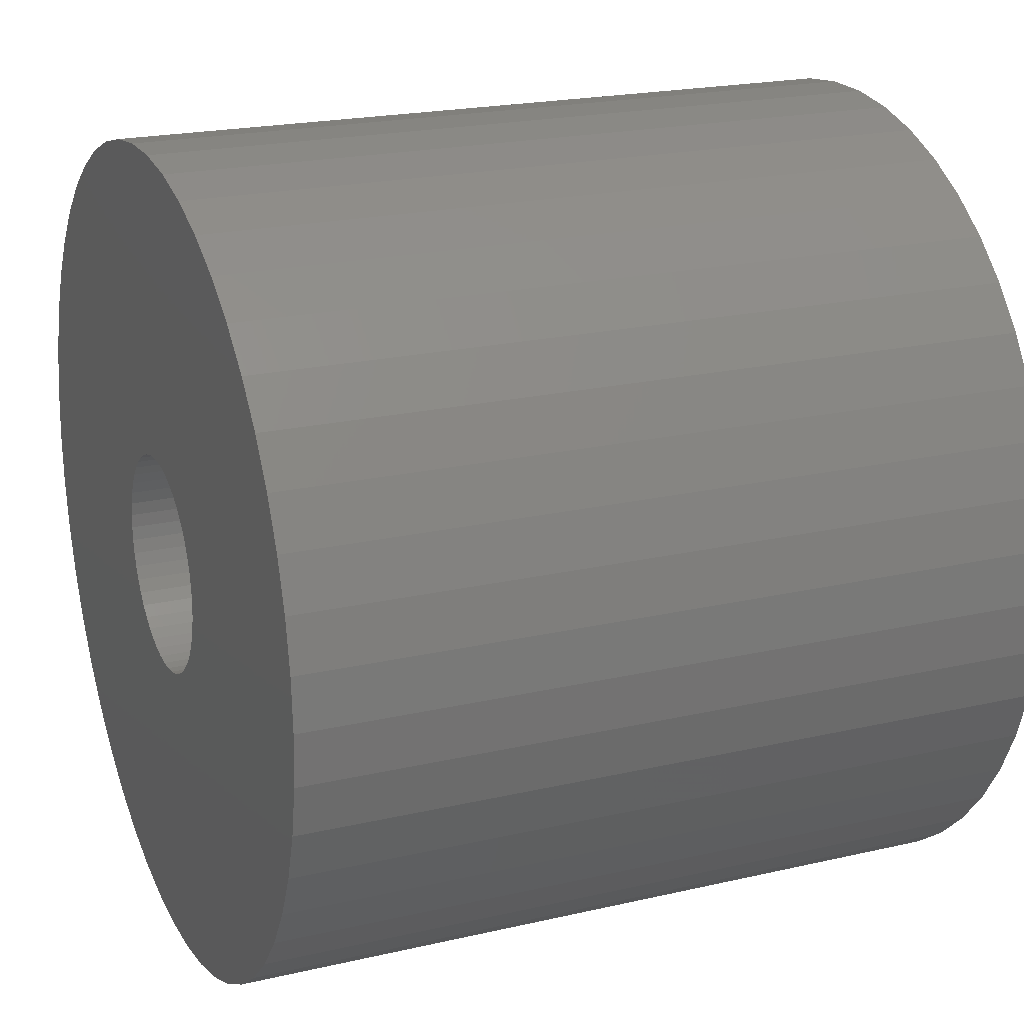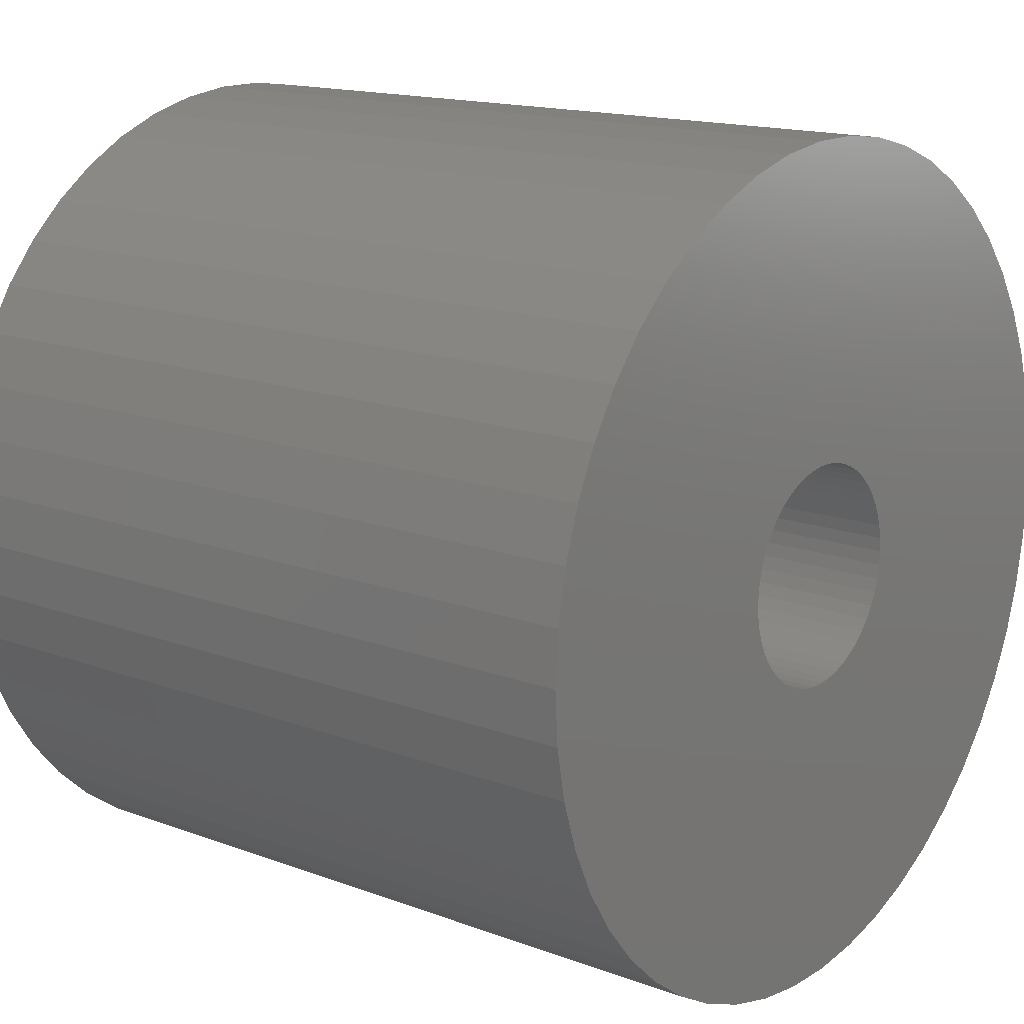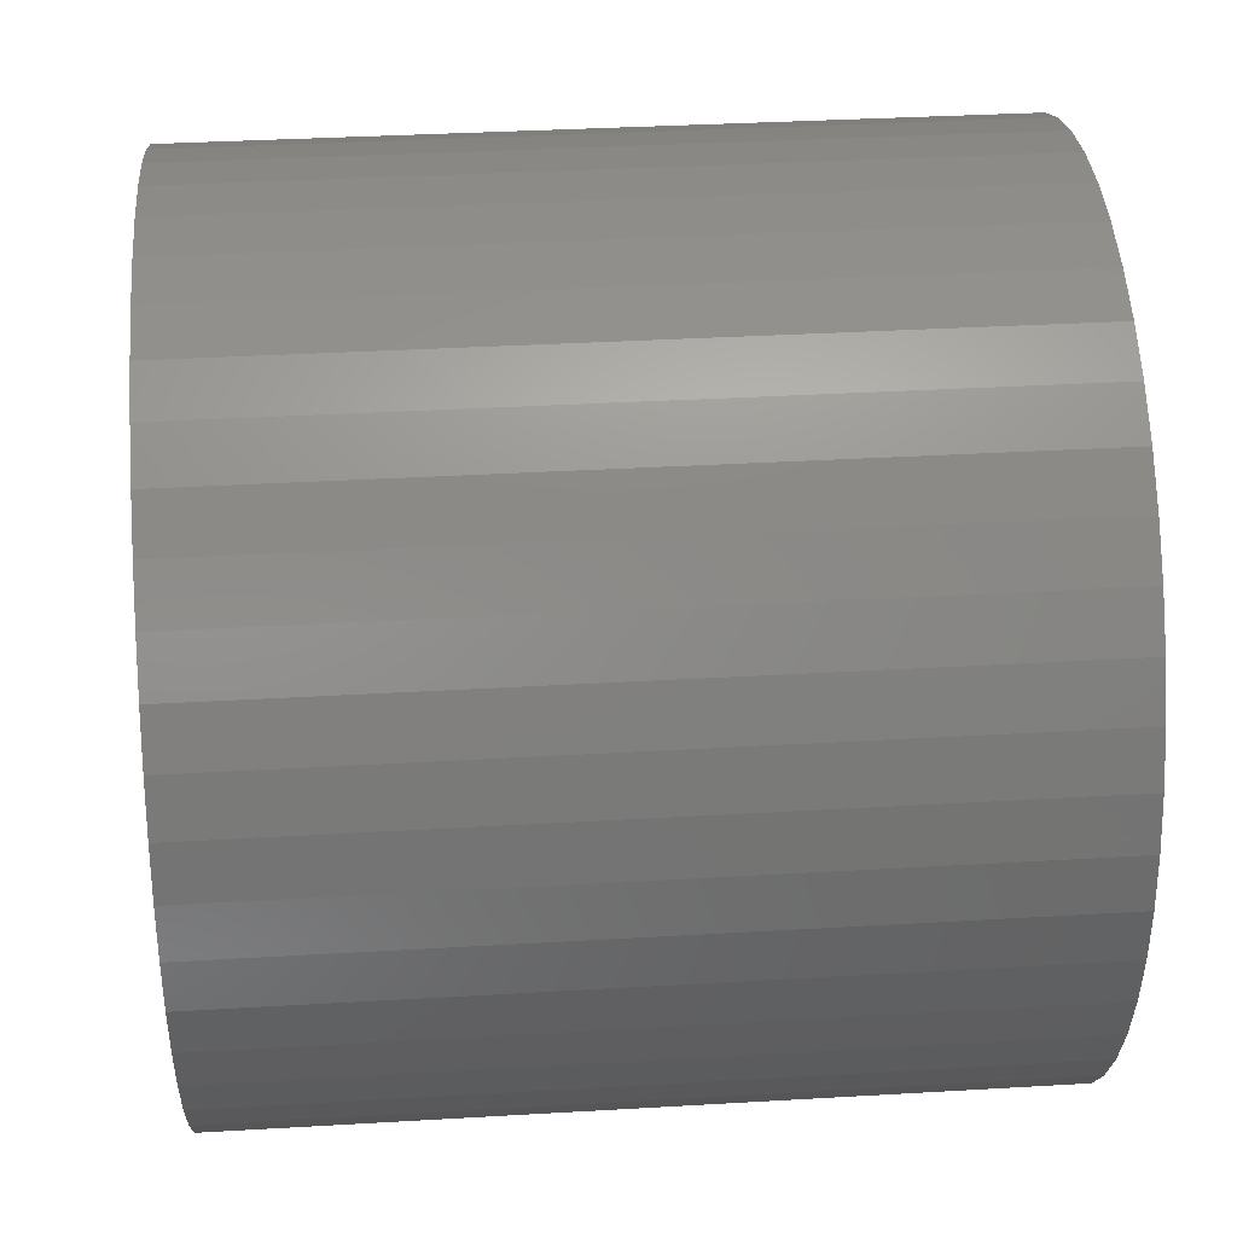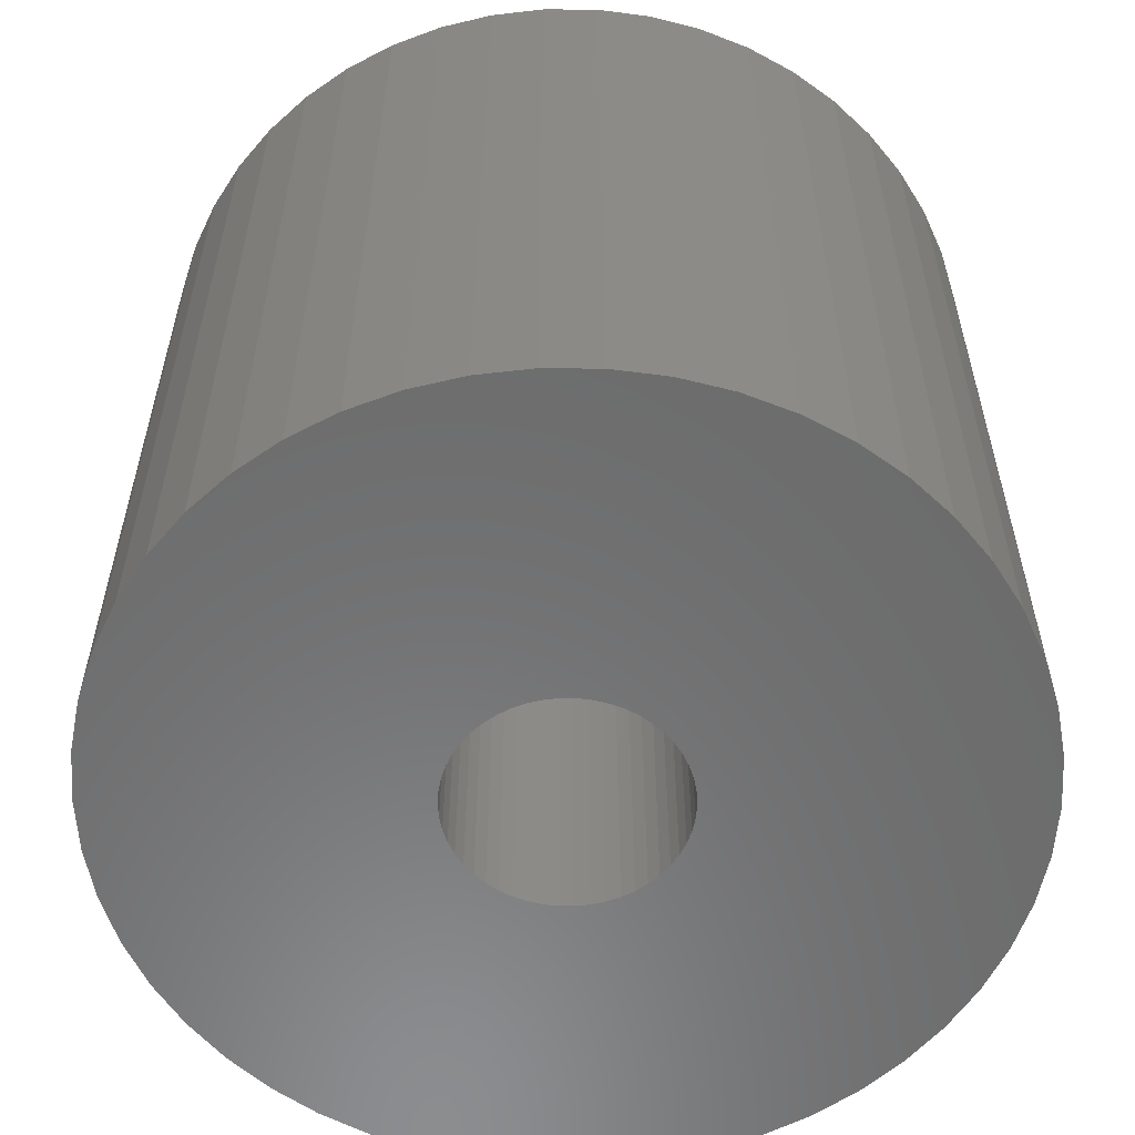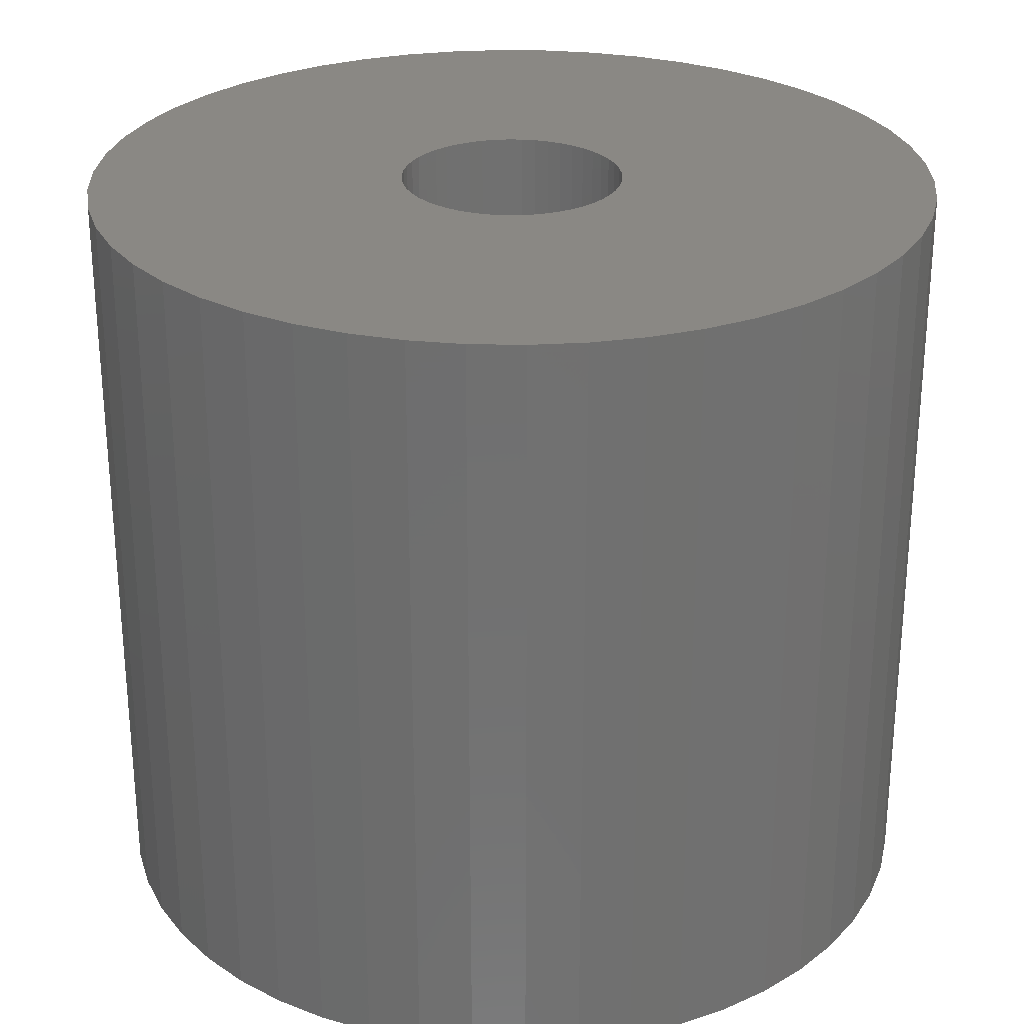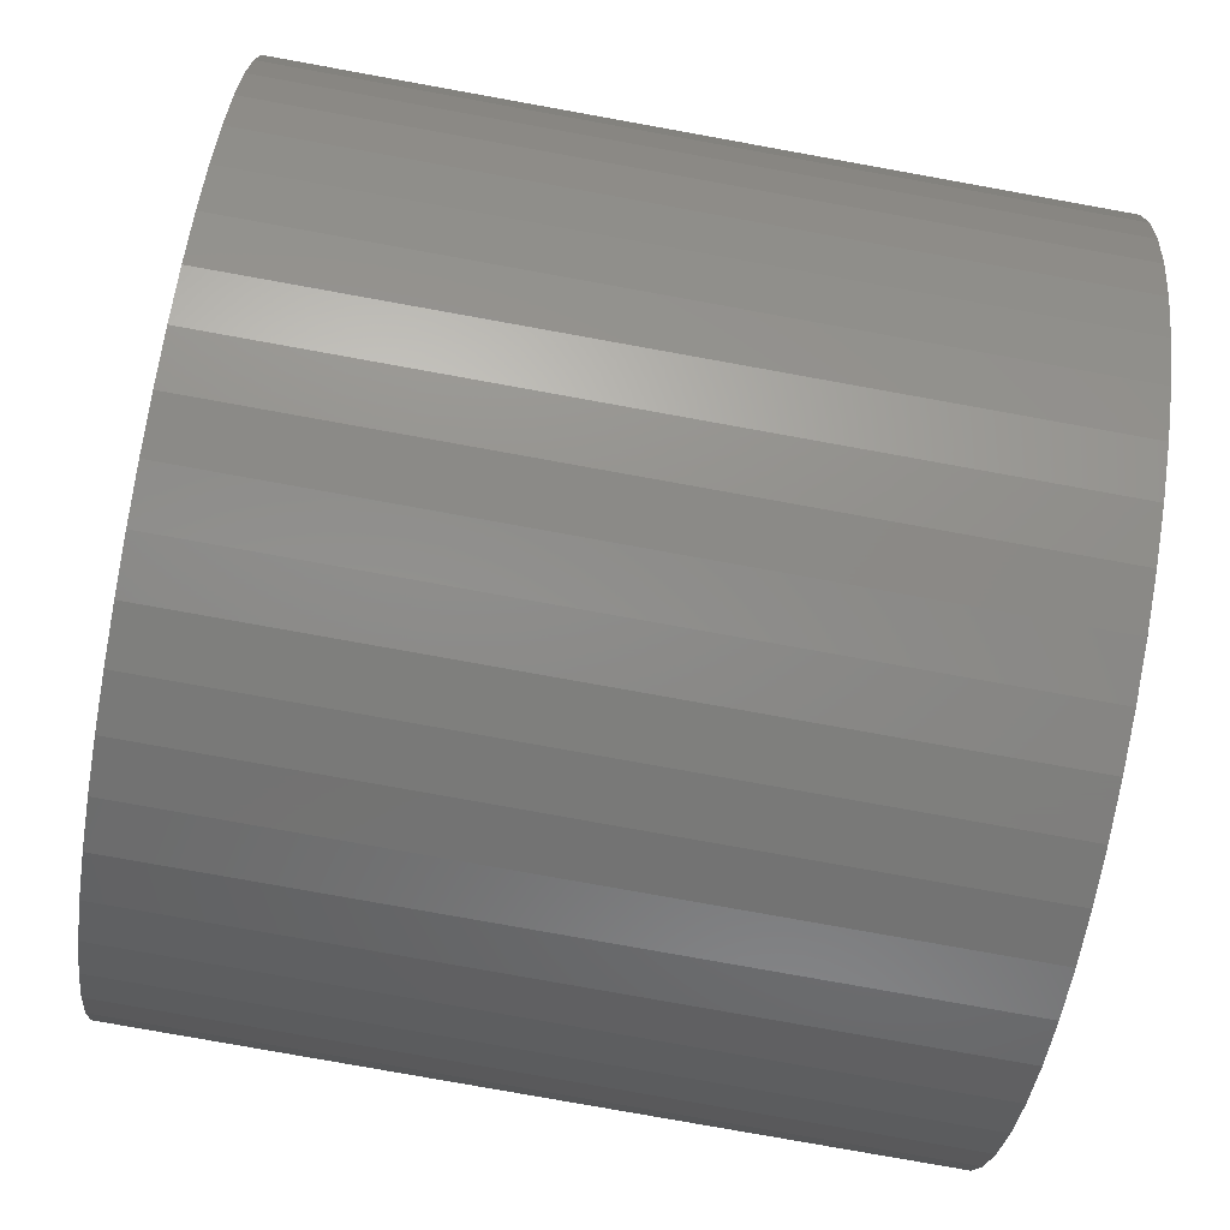
<metadata>
{"format":"stl","ext":"stl","renderer":"f3d","projection":"perspective","resolution":1024,"background":"white","views":[{"elev":20.9,"azim":67.3,"up":"+Y"},{"elev":15.3,"azim":-51.7,"up":"+Y"},{"elev":35.1,"azim":85.5,"up":"+Y"},{"elev":-57.8,"azim":35.6,"up":"+Z"},{"elev":27.4,"azim":160.2,"up":"+Z"},{"elev":-79.0,"azim":79.8,"up":"+Y"}]}
</metadata>
<code>
# stl→obj: 200 verts, 400 faces
v 20 0 18
v 19.84 2.507 -18
v 19.84 2.507 18
v 20 0 -18
v -20 0 -18
v -19.84 2.507 18
v -19.84 2.507 -18
v -20 0 18
v 1.256 19.96 -18
v -1.256 19.96 18
v 1.256 19.96 18
v -1.256 19.96 -18
v -1.256 -19.96 -18
v 1.256 -19.96 18
v -1.256 -19.96 18
v 1.256 -19.96 -18
v 14.58 13.69 -18
v 12.75 15.41 18
v 14.58 13.69 18
v 12.75 15.41 -18
v -12.75 15.41 -18
v -14.58 13.69 18
v -12.75 15.41 18
v -14.58 13.69 -18
v -6.18 19.02 -18
v -8.516 18.1 18
v -6.18 19.02 18
v -8.516 18.1 -18
v 18.6 7.362 18
v 17.53 9.635 -18
v 17.53 9.635 18
v 18.6 7.362 -18
v 8.516 18.1 -18
v 6.18 19.02 18
v 8.516 18.1 18
v 6.18 19.02 -18
v 10.72 16.89 18
v 10.72 16.89 -18
v -18.6 7.362 -18
v -17.53 9.635 18
v -17.53 9.635 -18
v -18.6 7.362 18
v -16.18 11.76 -18
v -16.18 11.76 18
v -19.37 4.974 -18
v -19.37 4.974 18
v -10.72 16.89 18
v -10.72 16.89 -18
v -3.748 19.65 -18
v -3.748 19.65 18
v 6.18 -19.02 -18
v 8.516 -18.1 18
v 6.18 -19.02 18
v 8.516 -18.1 -18
v 19.37 4.974 18
v 19.37 4.974 -18
v 16.18 11.76 18
v 16.18 11.76 -18
v 3.748 19.65 18
v 3.748 19.65 -18
v 5.25 0 18
v 5.209 0.658 18
v 19.84 -2.507 18
v 5.085 1.306 18
v 5.209 -0.658 18
v 4.881 1.933 18
v 19.37 -4.974 18
v 4.601 2.529 18
v 5.085 -1.306 18
v 4.247 3.086 18
v 18.6 -7.362 18
v 3.827 3.594 18
v 4.881 -1.933 18
v 3.346 4.045 18
v 17.53 -9.635 18
v 2.813 4.433 18
v 4.601 -2.529 18
v 2.235 4.75 18
v 16.18 -11.76 18
v 4.247 -3.086 18
v 1.622 4.993 18
v 0.9838 5.157 18
v 0.3296 5.24 18
v -0.3296 5.24 18
v -0.9838 5.157 18
v -1.622 4.993 18
v -2.235 4.75 18
v -2.813 4.433 18
v -3.346 4.045 18
v -3.827 3.594 18
v -4.247 3.086 18
v 14.58 -13.69 18
v 3.827 -3.594 18
v 12.75 -15.41 18
v 3.346 -4.045 18
v 10.72 -16.89 18
v 2.813 -4.433 18
v 2.235 -4.75 18
v 1.622 -4.993 18
v 3.748 -19.65 18
v 0.9838 -5.157 18
v 0.3296 -5.24 18
v -0.3296 -5.24 18
v -0.9838 -5.157 18
v -3.748 -19.65 18
v -1.622 -4.993 18
v -6.18 -19.02 18
v -2.235 -4.75 18
v -8.516 -18.1 18
v -2.813 -4.433 18
v -10.72 -16.89 18
v -3.346 -4.045 18
v -12.75 -15.41 18
v -3.827 -3.594 18
v -14.58 -13.69 18
v -4.247 -3.086 18
v -16.18 -11.76 18
v -4.601 -2.529 18
v -17.53 -9.635 18
v -4.881 -1.933 18
v -18.6 -7.362 18
v -5.085 -1.306 18
v -19.37 -4.974 18
v -5.209 -0.658 18
v -19.84 -2.507 18
v -5.25 0 18
v -4.601 2.529 18
v -4.881 1.933 18
v -5.085 1.306 18
v -5.209 0.658 18
v 19.84 -2.507 -18
v 10.72 -16.89 -18
v 16.18 -11.76 -18
v 14.58 -13.69 -18
v 19.37 -4.974 -18
v 18.6 -7.362 -18
v -14.58 -13.69 -18
v -12.75 -15.41 -18
v -17.53 -9.635 -18
v -18.6 -7.362 -18
v -16.18 -11.76 -18
v 5.25 0 -18
v 5.209 -0.658 -18
v 5.085 -1.306 -18
v 5.209 0.658 -18
v 4.881 -1.933 -18
v 17.53 -9.635 -18
v 4.601 -2.529 -18
v 5.085 1.306 -18
v 4.247 -3.086 -18
v 3.827 -3.594 -18
v 12.75 -15.41 -18
v 4.881 1.933 -18
v 3.346 -4.045 -18
v 2.813 -4.433 -18
v 4.601 2.529 -18
v 2.235 -4.75 -18
v 4.247 3.086 -18
v 1.622 -4.993 -18
v 3.748 -19.65 -18
v 0.9838 -5.157 -18
v 0.3296 -5.24 -18
v -0.3296 -5.24 -18
v -0.9838 -5.157 -18
v -3.748 -19.65 -18
v -1.622 -4.993 -18
v -6.18 -19.02 -18
v -2.235 -4.75 -18
v -8.516 -18.1 -18
v -2.813 -4.433 -18
v -10.72 -16.89 -18
v -3.346 -4.045 -18
v -3.827 -3.594 -18
v -4.247 -3.086 -18
v 3.827 3.594 -18
v 3.346 4.045 -18
v 2.813 4.433 -18
v 2.235 4.75 -18
v 1.622 4.993 -18
v 0.9838 5.157 -18
v 0.3296 5.24 -18
v -0.3296 5.24 -18
v -0.9838 5.157 -18
v -1.622 4.993 -18
v -2.235 4.75 -18
v -2.813 4.433 -18
v -3.346 4.045 -18
v -3.827 3.594 -18
v -4.247 3.086 -18
v -4.601 2.529 -18
v -4.881 1.933 -18
v -5.085 1.306 -18
v -5.209 0.658 -18
v -5.25 0 -18
v -4.601 -2.529 -18
v -4.881 -1.933 -18
v -5.085 -1.306 -18
v -19.37 -4.974 -18
v -5.209 -0.658 -18
v -19.84 -2.507 -18
f 1 2 3
f 2 1 4
f 5 6 7
f 6 5 8
f 9 10 11
f 10 9 12
f 13 14 15
f 14 13 16
f 17 18 19
f 18 17 20
f 21 22 23
f 22 21 24
f 25 26 27
f 26 25 28
f 29 30 31
f 30 29 32
f 33 34 35
f 34 33 36
f 20 37 18
f 37 20 38
f 39 40 41
f 40 39 42
f 43 22 24
f 22 43 44
f 45 42 39
f 42 45 46
f 28 47 26
f 47 28 48
f 49 27 50
f 27 49 25
f 51 52 53
f 52 51 54
f 55 32 29
f 32 55 56
f 3 56 55
f 56 3 2
f 57 17 19
f 17 57 58
f 31 58 57
f 58 31 30
f 36 59 34
f 59 36 60
f 60 11 59
f 11 60 9
f 38 35 37
f 35 38 33
f 41 44 43
f 44 41 40
f 7 46 45
f 46 7 6
f 61 1 3
f 62 3 55
f 1 61 63
f 64 55 29
f 65 63 61
f 66 29 31
f 63 65 67
f 68 31 57
f 69 67 65
f 70 57 19
f 67 69 71
f 72 19 18
f 73 71 69
f 74 18 37
f 71 73 75
f 76 37 35
f 77 75 73
f 78 35 34
f 75 77 79
f 80 79 77
f 3 62 61
f 55 64 62
f 29 66 64
f 31 68 66
f 57 70 68
f 19 72 70
f 81 34 59
f 18 74 72
f 37 76 74
f 35 78 76
f 34 81 78
f 82 59 11
f 59 82 81
f 11 83 82
f 11 84 83
f 10 84 11
f 84 10 85
f 50 85 10
f 85 50 86
f 27 86 50
f 86 27 87
f 26 87 27
f 87 26 88
f 47 88 26
f 88 47 89
f 23 89 47
f 89 23 90
f 22 90 23
f 44 91 22
f 90 22 91
f 79 80 92
f 93 92 80
f 92 93 94
f 95 94 93
f 94 95 96
f 97 96 95
f 96 97 52
f 98 52 97
f 52 98 53
f 99 53 98
f 53 99 100
f 101 100 99
f 100 101 14
f 102 14 101
f 103 14 102
f 15 103 104
f 103 15 14
f 105 104 106
f 107 106 108
f 109 108 110
f 111 110 112
f 104 105 15
f 113 112 114
f 115 114 116
f 117 116 118
f 119 118 120
f 121 120 122
f 123 122 124
f 106 107 105
f 125 124 126
f 91 44 127
f 40 127 44
f 108 109 107
f 127 40 128
f 110 111 109
f 42 128 40
f 112 113 111
f 128 42 129
f 114 115 113
f 46 129 42
f 116 117 115
f 129 46 130
f 118 119 117
f 6 130 46
f 120 121 119
f 130 6 126
f 122 123 121
f 8 126 6
f 124 125 123
f 126 8 125
f 48 23 47
f 23 48 21
f 12 50 10
f 50 12 49
f 63 4 1
f 4 63 131
f 54 96 52
f 96 54 132
f 92 133 79
f 133 92 134
f 71 135 67
f 135 71 136
f 67 131 63
f 131 67 135
f 137 113 115
f 113 137 138
f 139 121 140
f 121 139 119
f 137 117 141
f 117 137 115
f 142 4 131
f 143 131 135
f 4 142 2
f 144 135 136
f 145 2 142
f 146 136 147
f 2 145 56
f 148 147 133
f 149 56 145
f 150 133 134
f 56 149 32
f 151 134 152
f 153 32 149
f 154 152 132
f 32 153 30
f 155 132 54
f 156 30 153
f 157 54 51
f 30 156 58
f 158 58 156
f 131 143 142
f 135 144 143
f 136 146 144
f 147 148 146
f 133 150 148
f 134 151 150
f 159 51 160
f 152 154 151
f 132 155 154
f 54 157 155
f 51 159 157
f 161 160 16
f 160 161 159
f 16 162 161
f 16 163 162
f 13 163 16
f 163 13 164
f 165 164 13
f 164 165 166
f 167 166 165
f 166 167 168
f 169 168 167
f 168 169 170
f 171 170 169
f 170 171 172
f 138 172 171
f 172 138 173
f 137 173 138
f 141 174 137
f 173 137 174
f 58 158 17
f 175 17 158
f 17 175 20
f 176 20 175
f 20 176 38
f 177 38 176
f 38 177 33
f 178 33 177
f 33 178 36
f 179 36 178
f 36 179 60
f 180 60 179
f 60 180 9
f 181 9 180
f 182 9 181
f 12 182 183
f 182 12 9
f 49 183 184
f 25 184 185
f 28 185 186
f 48 186 187
f 183 49 12
f 21 187 188
f 24 188 189
f 43 189 190
f 41 190 191
f 39 191 192
f 45 192 193
f 184 25 49
f 7 193 194
f 174 141 195
f 139 195 141
f 185 28 25
f 195 139 196
f 186 48 28
f 140 196 139
f 187 21 48
f 196 140 197
f 188 24 21
f 198 197 140
f 189 43 24
f 197 198 199
f 190 41 43
f 200 199 198
f 191 39 41
f 199 200 194
f 192 45 39
f 5 194 200
f 193 7 45
f 194 5 7
f 79 147 75
f 147 79 133
f 140 123 198
f 123 140 121
f 160 53 100
f 53 160 51
f 16 100 14
f 100 16 160
f 152 92 94
f 92 152 134
f 132 94 96
f 94 132 152
f 75 136 71
f 136 75 147
f 165 15 105
f 15 165 13
f 169 107 109
f 107 169 167
f 167 105 107
f 105 167 165
f 141 119 139
f 119 141 117
f 198 125 200
f 125 198 123
f 200 8 5
f 8 200 125
f 171 109 111
f 109 171 169
f 138 111 113
f 111 138 171
f 142 62 145
f 62 142 61
f 126 193 130
f 193 126 194
f 182 83 84
f 83 182 181
f 162 103 102
f 103 162 163
f 151 95 93
f 95 151 154
f 176 72 74
f 72 176 175
f 188 89 90
f 89 188 187
f 185 86 87
f 86 185 184
f 153 68 156
f 68 153 66
f 145 64 149
f 64 145 62
f 179 78 81
f 78 179 178
f 178 76 78
f 76 178 177
f 128 190 127
f 190 128 191
f 186 87 88
f 87 186 185
f 184 85 86
f 85 184 183
f 161 102 101
f 102 161 162
f 149 66 153
f 66 149 64
f 158 72 175
f 72 158 70
f 156 70 158
f 70 156 68
f 180 81 82
f 81 180 179
f 181 82 83
f 82 181 180
f 177 74 76
f 74 177 176
f 127 189 91
f 189 127 190
f 91 188 90
f 188 91 189
f 129 191 128
f 191 129 192
f 130 192 129
f 192 130 193
f 187 88 89
f 88 187 186
f 183 84 85
f 84 183 182
f 143 61 142
f 61 143 65
f 144 65 143
f 65 144 69
f 172 114 112
f 114 172 173
f 118 196 120
f 196 118 195
f 116 195 118
f 195 116 174
f 124 194 126
f 194 124 199
f 155 98 97
f 98 155 157
f 151 80 150
f 80 151 93
f 148 73 146
f 73 148 77
f 114 174 116
f 174 114 173
f 122 199 124
f 199 122 197
f 120 197 122
f 197 120 196
f 154 97 95
f 97 154 155
f 157 99 98
f 99 157 159
f 159 101 99
f 101 159 161
f 150 77 148
f 77 150 80
f 146 69 144
f 69 146 73
f 163 104 103
f 104 163 164
f 168 110 108
f 110 168 170
f 164 106 104
f 106 164 166
f 166 108 106
f 108 166 168
f 170 112 110
f 112 170 172

</code>
